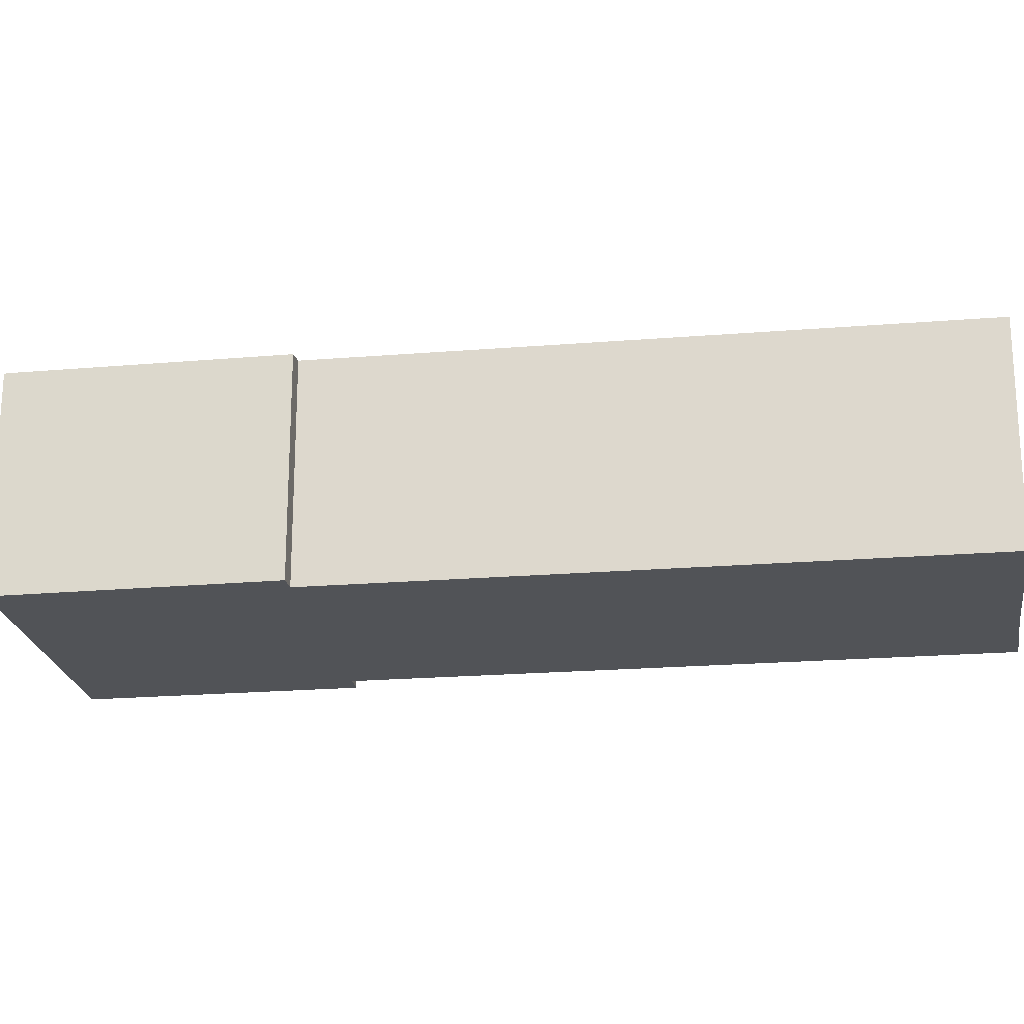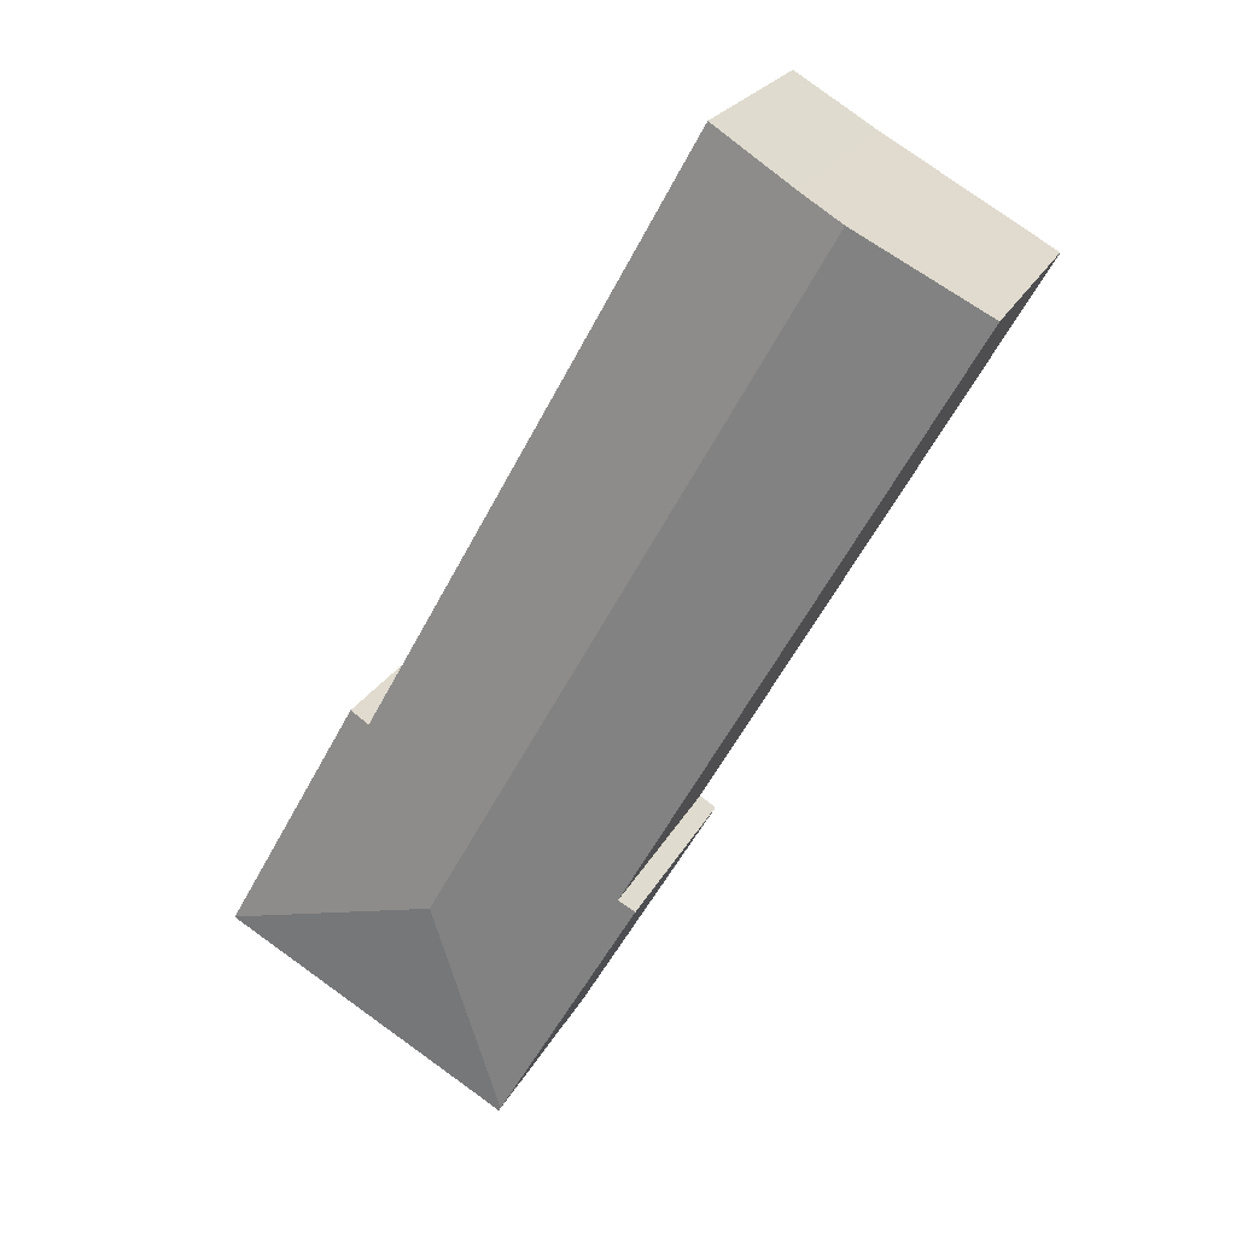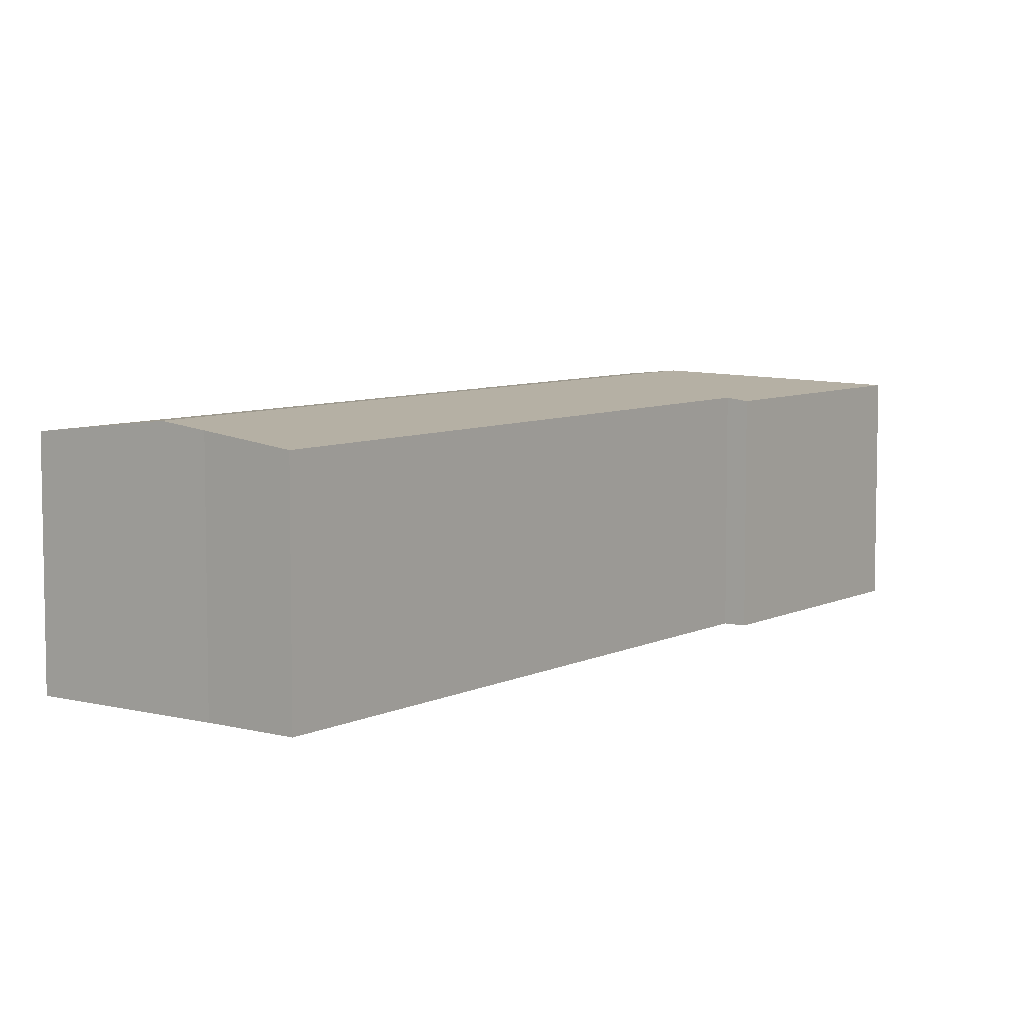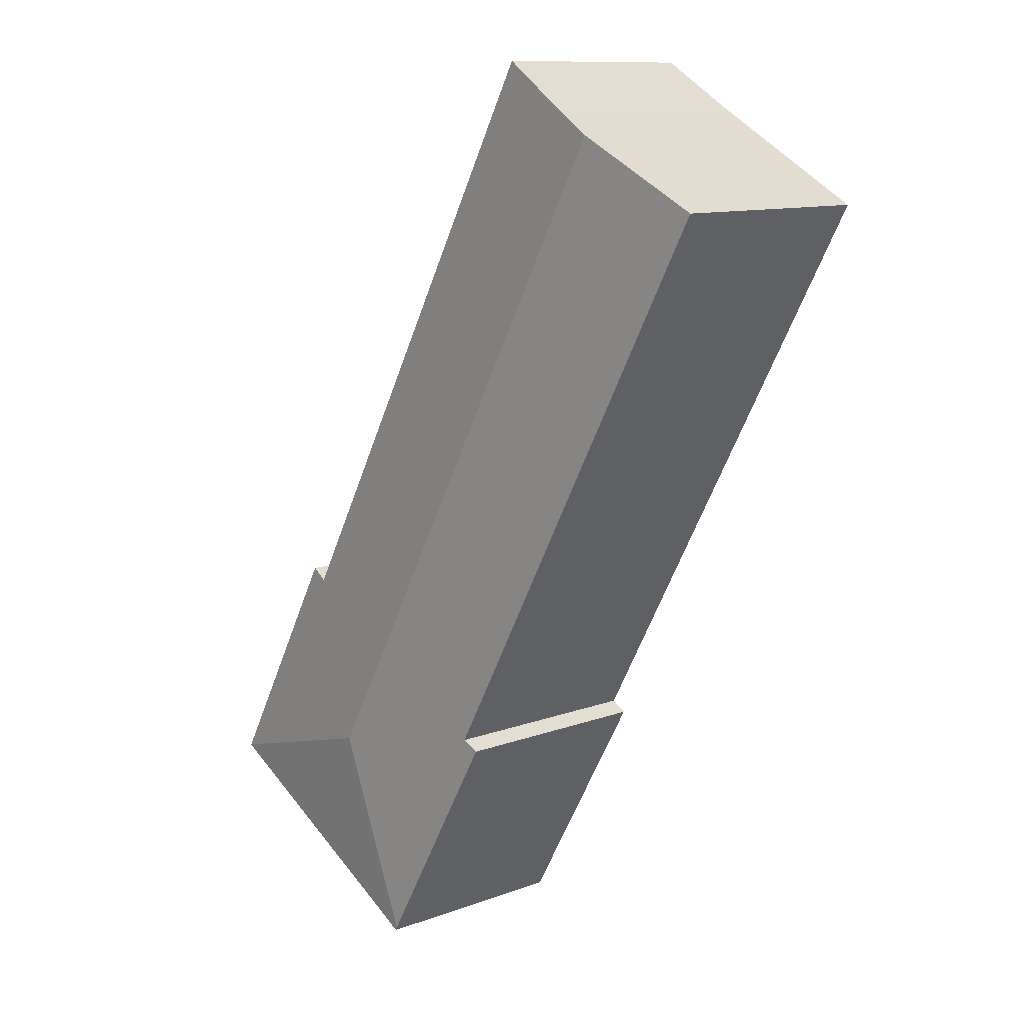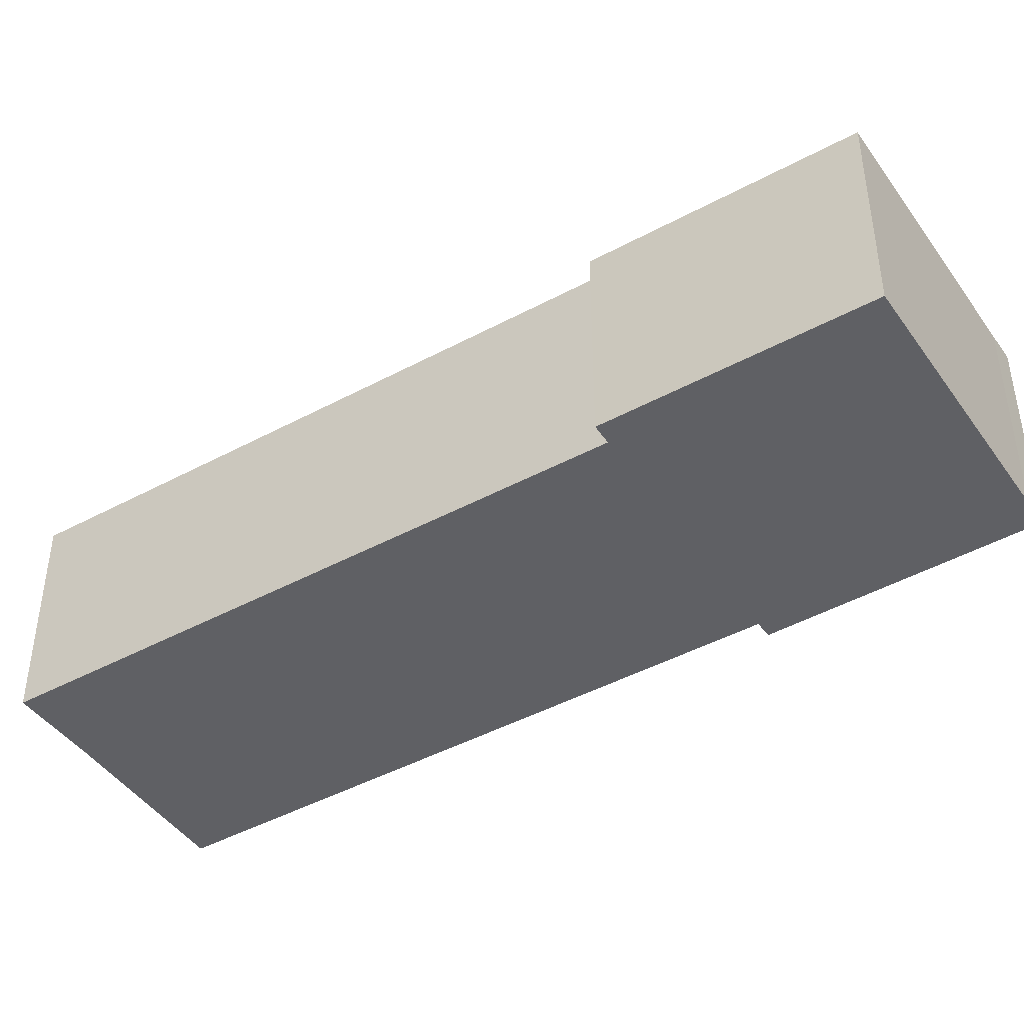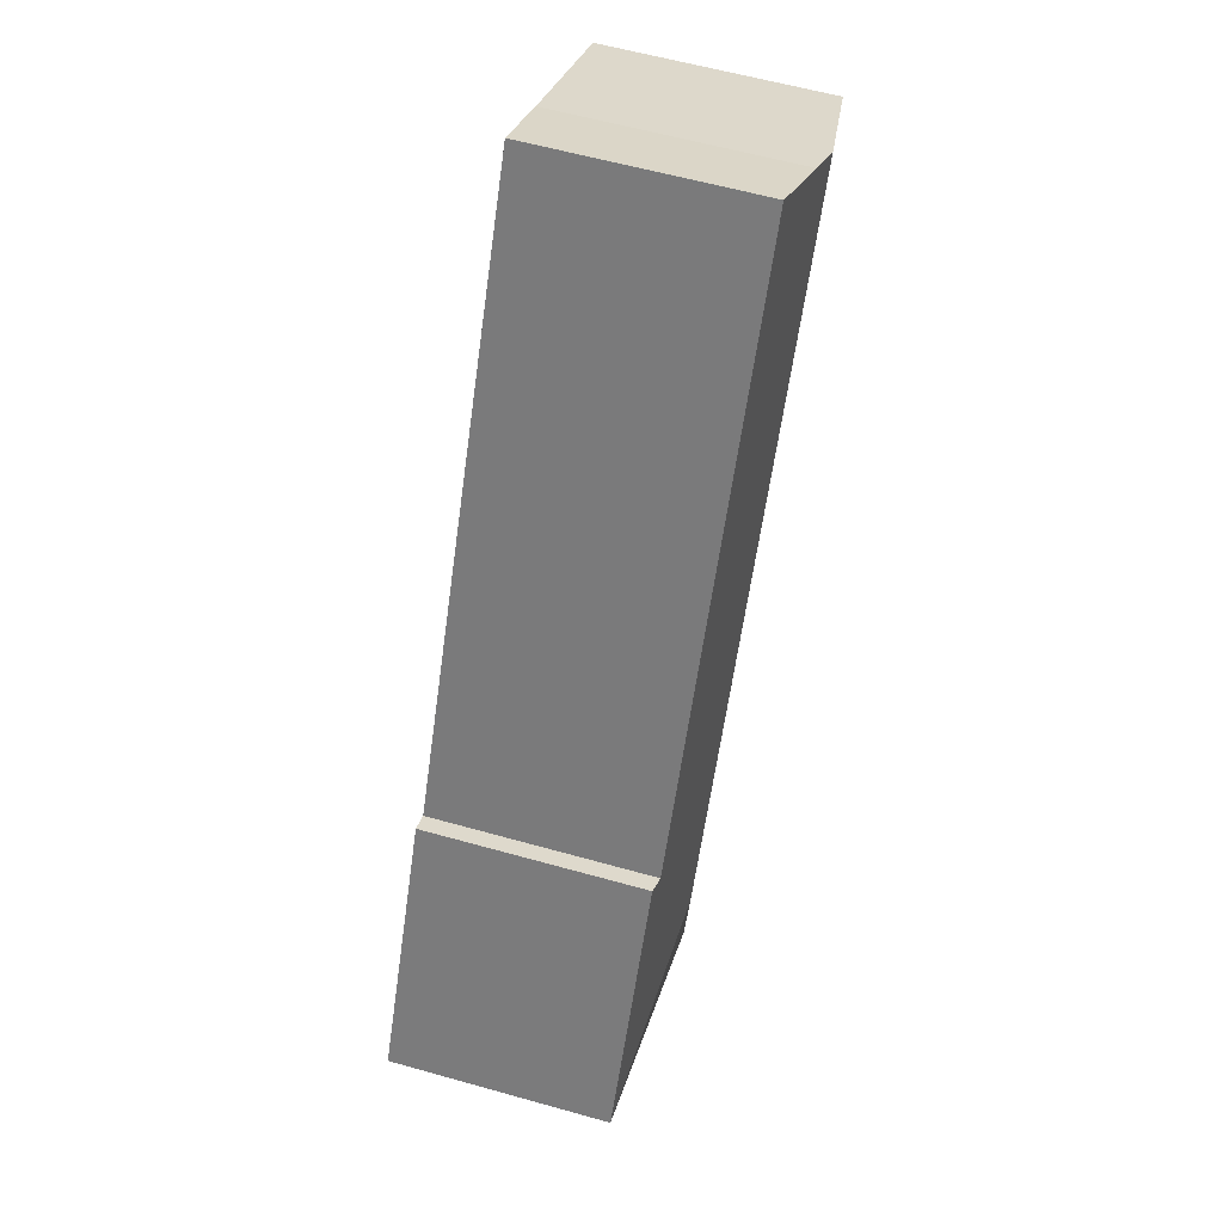
<metadata>
{"format":"obj","ext":"obj","renderer":"f3d","projection":"perspective","resolution":1024,"background":"white","views":[{"elev":-21.8,"azim":-110.9,"up":"+Y"},{"elev":22.6,"azim":-159.2,"up":"+Z"},{"elev":7.0,"azim":6.8,"up":"+Y"},{"elev":11.1,"azim":-132.3,"up":"+Z"},{"elev":-44.7,"azim":93.1,"up":"+Y"},{"elev":59.0,"azim":106.2,"up":"+Z"}]}
</metadata>
<code>
v  14.62 10.85 -28.24
v  24.15 11.71 -29.5
v  21.25 10.87 -39.85
v  15.4 10.95 -27.77
v  5.944 11.71 3.341
v  4.457 11.52 2.505
v  0 10.95 6.704e-16
v  11.79 10.96 6.622
v  7.923 11.46 4.454
v  11.73 10.96 6.733
v  27.2 10.96 -21.24
v  28.13 10.85 -20.73
v  34.66 10.84 -32.45
v  22.61 10.84 -39.31
v  21.36 10.84 -40.04
v  34.67 10.84 -32.47
v  0 0 0
v  4.457 -1.534e-16 2.505
v  7.923 -2.727e-16 4.454
v  5.944 -2.046e-16 3.341
v  11.73 -4.123e-16 6.733
v  27.2 1.301e-15 -21.24
v  28.13 1.27e-15 -20.73
v  15.4 1.701e-15 -27.77
v  14.62 1.729e-15 -28.24
v  11.79 -4.055e-16 6.622
v  34.66 1.987e-15 -32.45
v  34.67 1.988e-15 -32.47
v  22.61 2.407e-15 -39.31
v  21.36 2.452e-15 -40.04
v  21.25 2.44e-15 -39.85
g defaultobject
f 1 2 3
f 2 1 4
f 2 4 5
f 5 4 6
f 6 4 7
f 8 9 10
f 9 2 5
f 2 9 8
f 2 8 11
f 2 11 12
f 2 12 13
f 3 14 15
f 14 3 2
f 14 2 16
f 16 2 13
f 17 6 7
f 6 17 5
f 5 17 9
f 9 17 18
f 9 18 19
f 19 18 20
f 19 10 9
f 10 19 21
f 22 12 11
f 12 22 23
f 1 24 4
f 24 1 25
f 21 8 10
f 8 21 11
f 11 21 22
f 22 21 26
f 23 13 12
f 13 23 27
f 13 27 16
f 16 27 28
f 28 14 16
f 14 28 29
f 14 29 15
f 15 29 30
f 15 1 3
f 1 15 30
f 1 30 25
f 25 30 31
f 24 7 4
f 7 24 17
f 29 31 30
f 31 29 25
f 25 29 28
f 25 28 27
f 25 27 23
f 25 23 24
f 24 23 22
f 22 17 24
f 17 22 26
f 17 26 18
f 18 26 20
f 20 26 19
f 19 26 21

</code>
